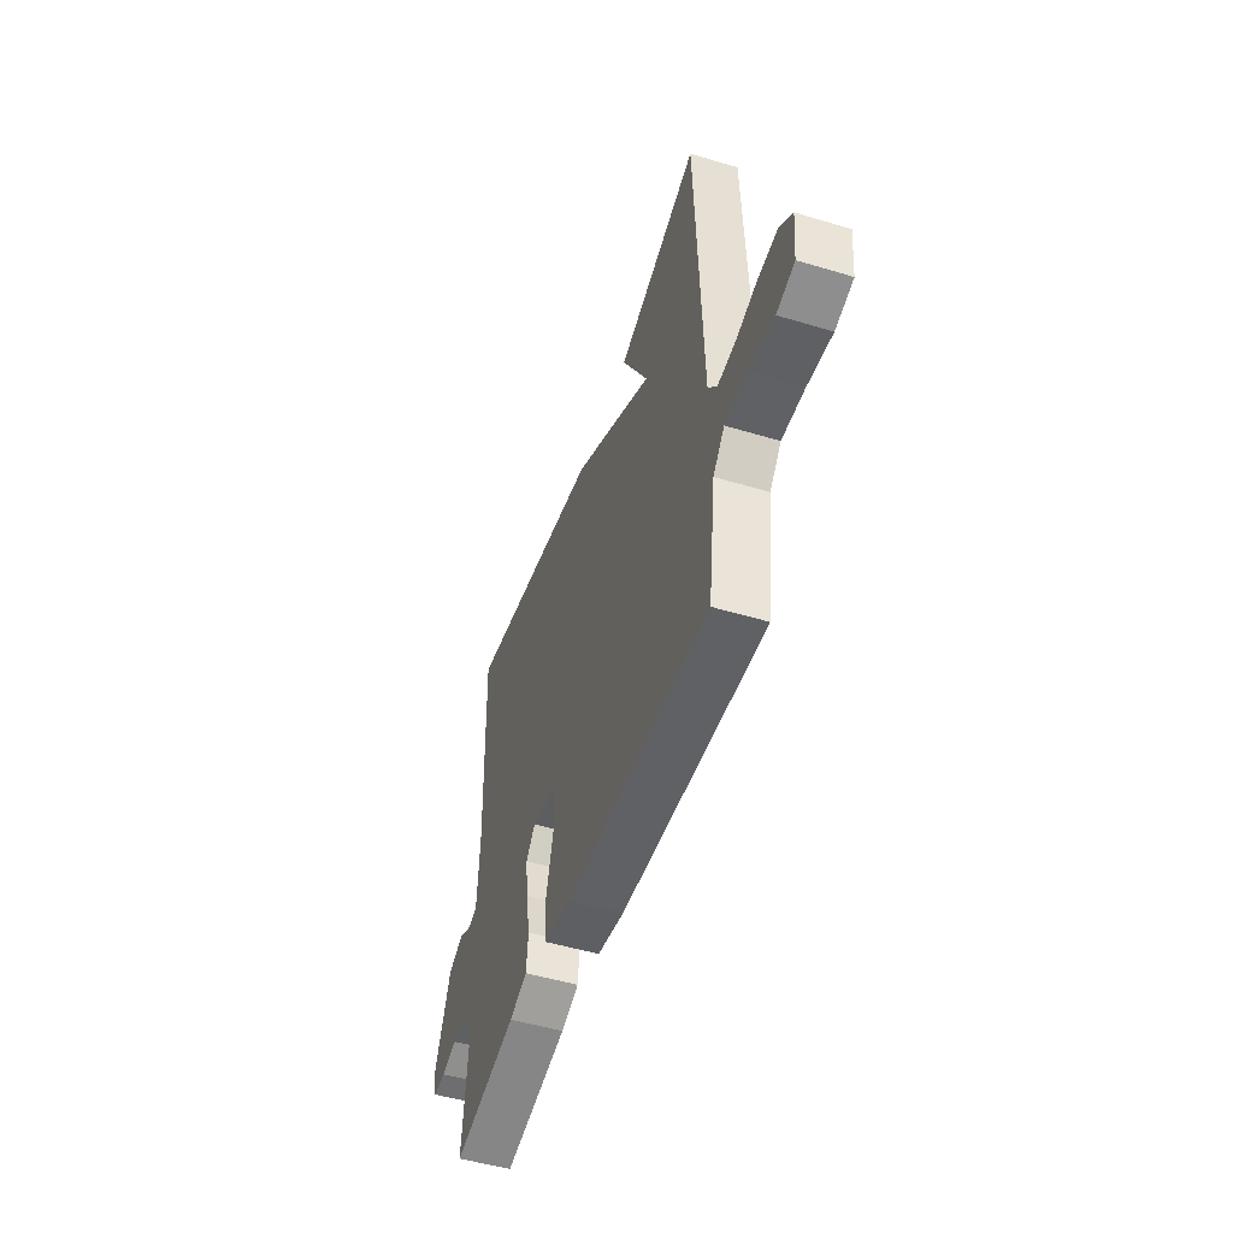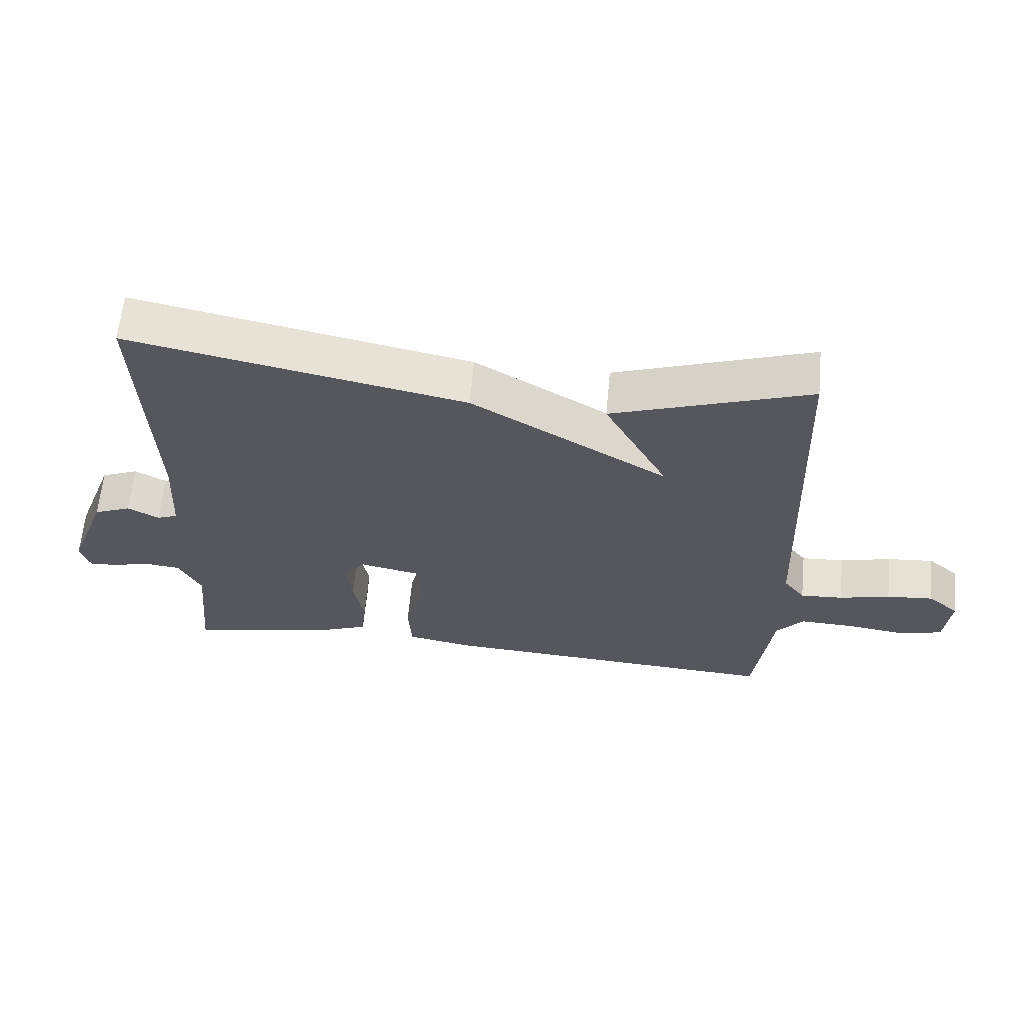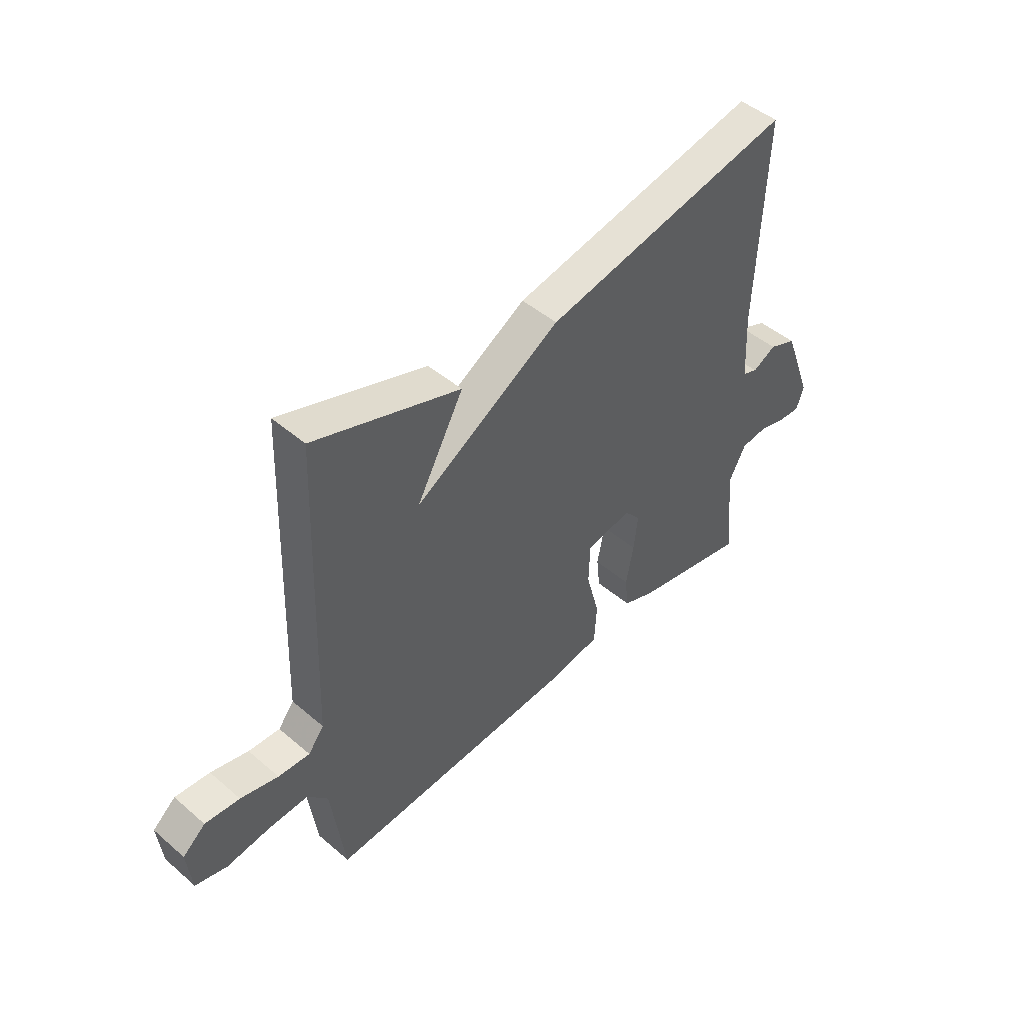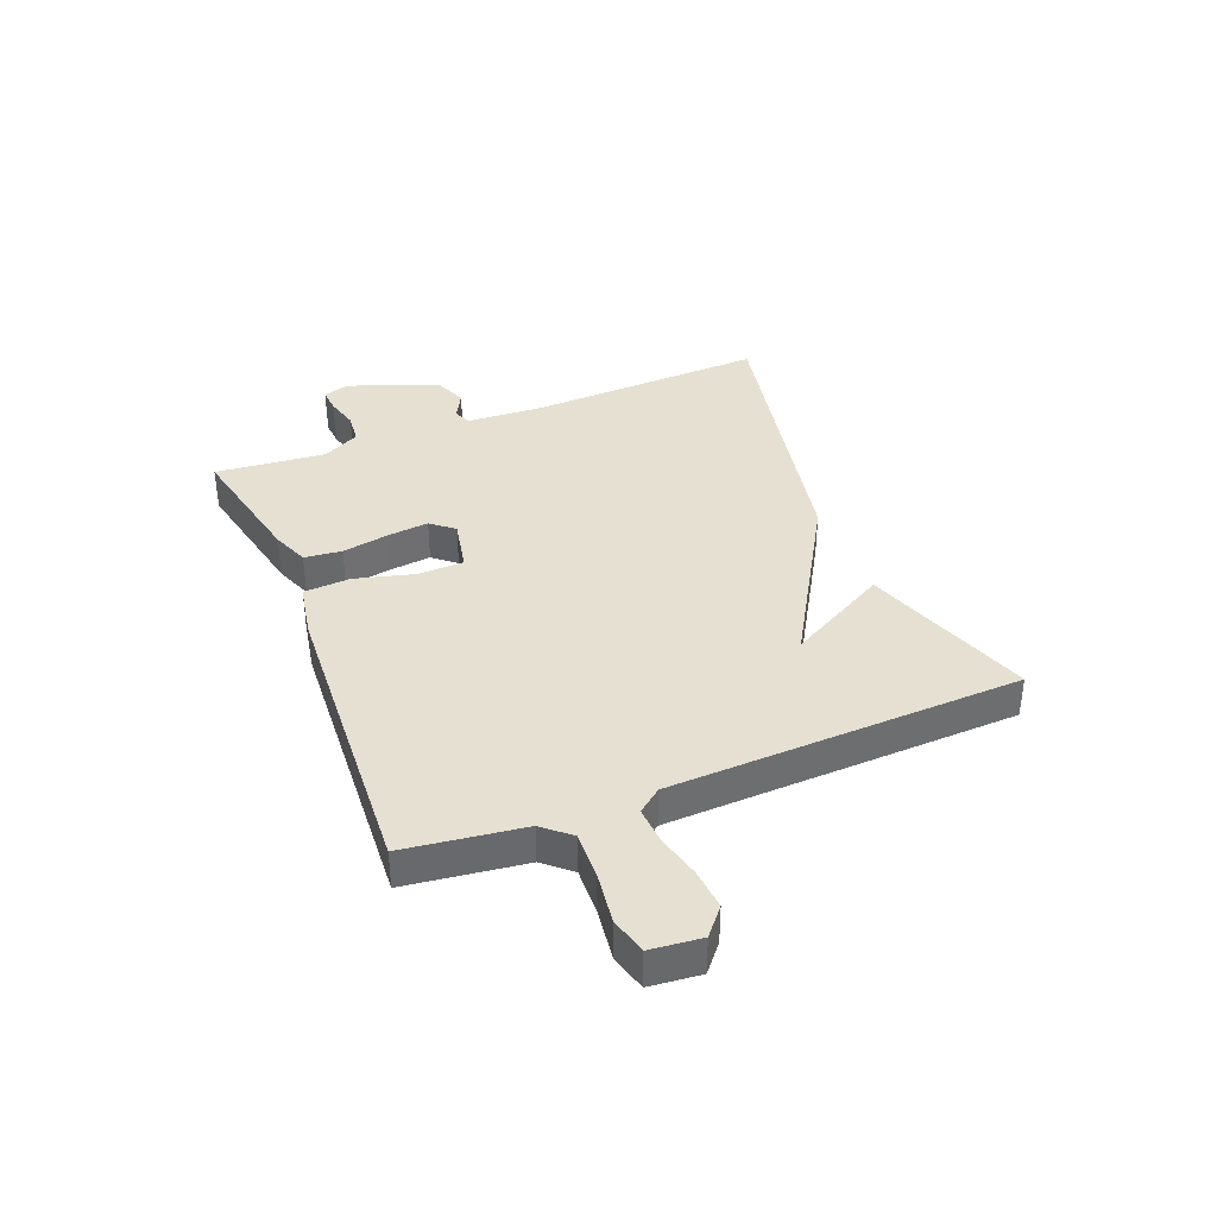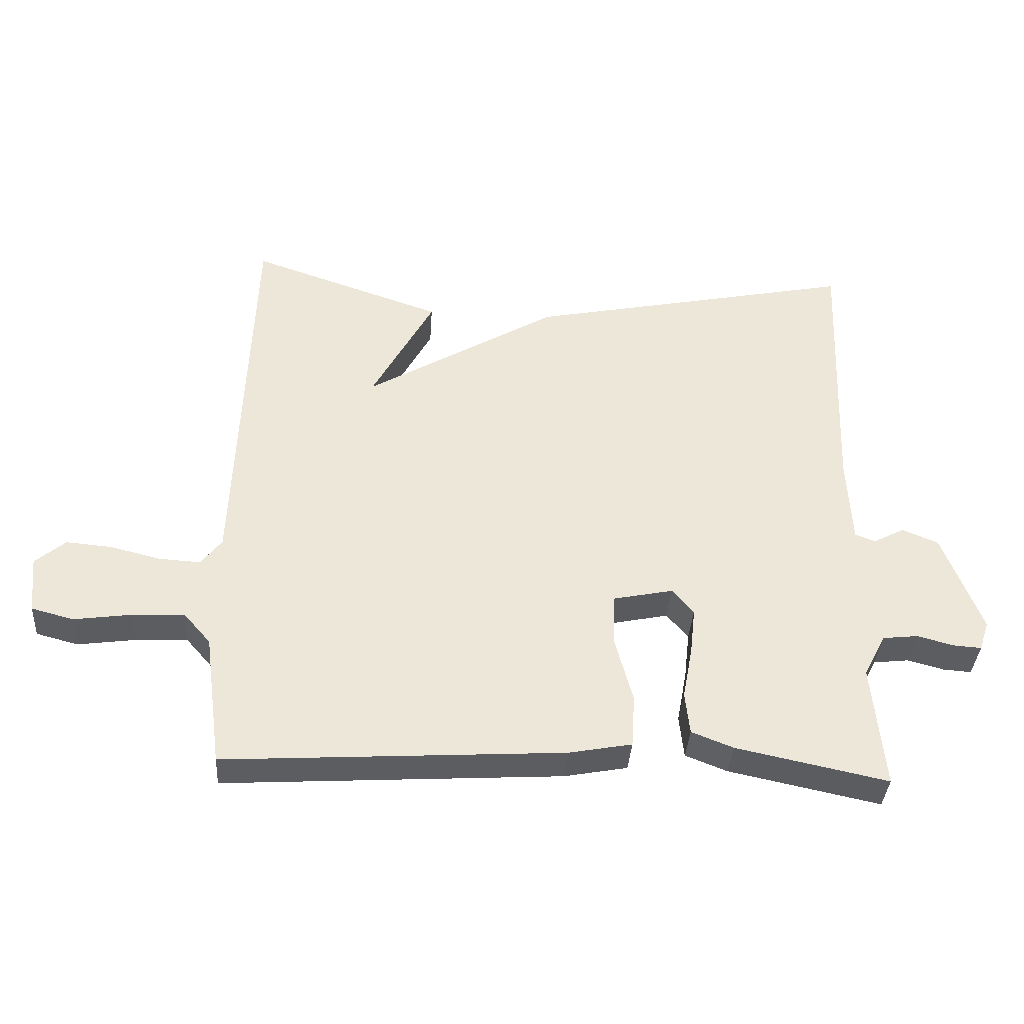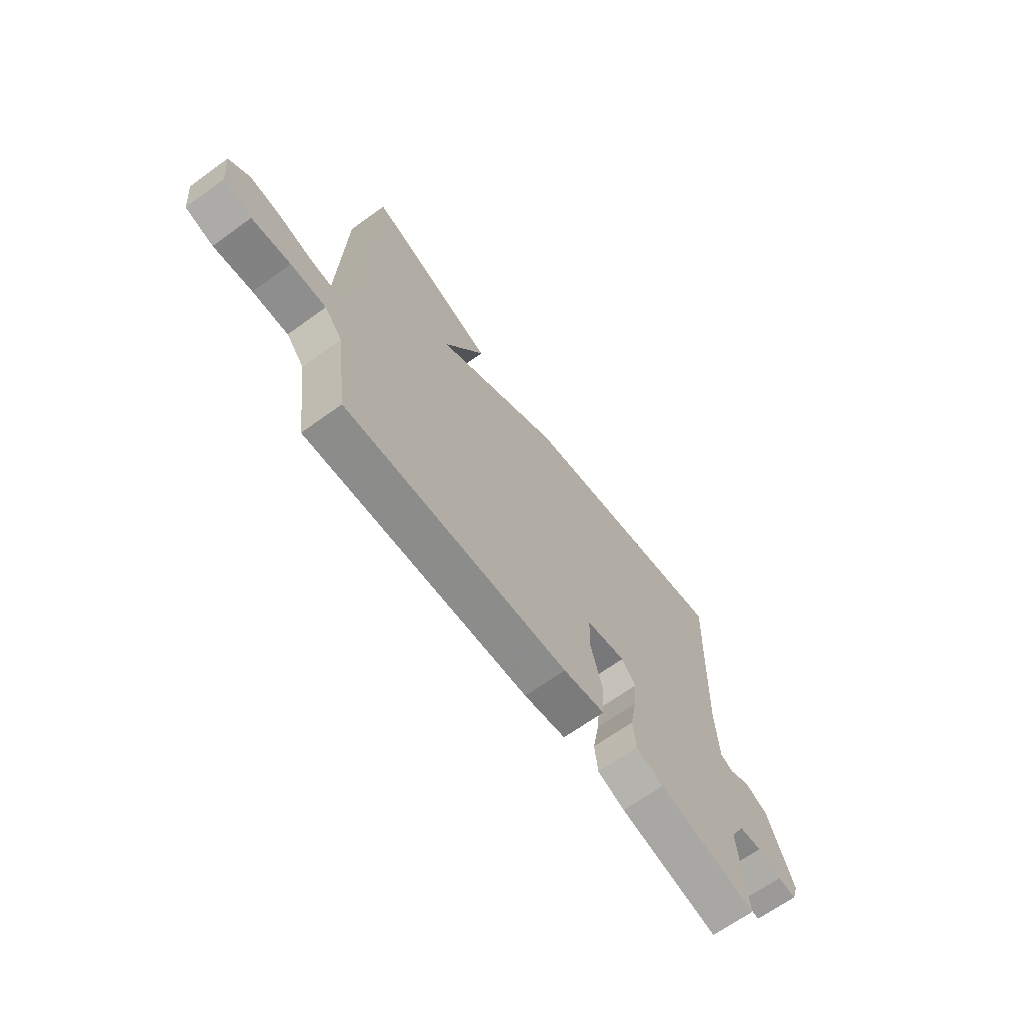
<metadata>
{"format":"obj","ext":"obj","renderer":"f3d","projection":"perspective","resolution":1024,"background":"white","views":[{"elev":-50.5,"azim":-108.2,"up":"+Z"},{"elev":62.3,"azim":-174.7,"up":"+Z"},{"elev":47.1,"azim":-46.0,"up":"+Z"},{"elev":37.6,"azim":-111.8,"up":"+Y"},{"elev":-36.8,"azim":-3.7,"up":"+Z"},{"elev":-66.6,"azim":-54.0,"up":"+Z"}]}
</metadata>
<code>
v -0.5 0.07 0.5
v -0.204 0.07 0.398
v -0.299 0.07 0.224
v -0.004 0.07 0.398
v 0.5 0.07 0.5
v 0.484 0.07 0.09
v 0.491 0.07 -0.045
v 0.522 0.07 -0.057
v 0.569 0.07 -0.032
v 0.625 0.07 -0.055
v 0.684 0.07 -0.211
v 0.669 0.07 -0.256
v 0.626 0.07 -0.253
v 0.57 0.07 -0.238
v 0.516 0.07 -0.244
v 0.482 0.07 -0.309
v 0.5 0.07 -0.5
v 0.268 0.07 -0.451
v 0.204 0.07 -0.426
v 0.197 0.07 -0.361
v 0.212 0.07 -0.28
v 0.22 0.07 -0.208
v 0.187 0.07 -0.169
v 0.095 0.07 -0.188
v 0.093 0.07 -0.269
v 0.12 0.07 -0.37
v 0.115 0.07 -0.451
v 0.018 0.07 -0.469
v -0.5 0.07 -0.5
v -0.527 0.07 -0.295
v -0.568 0.07 -0.248
v -0.649 0.07 -0.251
v -0.737 0.07 -0.263
v -0.801 0.07 -0.246
v -0.81 0.07 -0.158
v -0.764 0.07 -0.119
v -0.694 0.07 -0.125
v -0.618 0.07 -0.144
v -0.554 0.07 -0.148
v -0.522 0.07 -0.107
v -0.5 0 0.5
v -0.204 0 0.398
v -0.299 0 0.224
v -0.004 0 0.398
v 0.5 0 0.5
v 0.484 0 0.09
v 0.491 0 -0.045
v 0.522 0 -0.057
v 0.569 0 -0.032
v 0.625 0 -0.055
v 0.684 0 -0.211
v 0.669 0 -0.256
v 0.626 0 -0.253
v 0.57 0 -0.238
v 0.516 0 -0.244
v 0.482 0 -0.309
v 0.5 0 -0.5
v 0.268 0 -0.451
v 0.204 0 -0.426
v 0.197 0 -0.361
v 0.212 0 -0.28
v 0.22 0 -0.208
v 0.187 0 -0.169
v 0.095 0 -0.188
v 0.093 0 -0.269
v 0.12 0 -0.37
v 0.115 0 -0.451
v 0.018 0 -0.469
v -0.5 0 -0.5
v -0.527 0 -0.295
v -0.568 0 -0.248
v -0.649 0 -0.251
v -0.737 0 -0.263
v -0.801 0 -0.246
v -0.81 0 -0.158
v -0.764 0 -0.119
v -0.694 0 -0.125
v -0.618 0 -0.144
v -0.554 0 -0.148
v -0.522 0 -0.107
f 36 37 38
f 35 36 38
f 34 35 38
f 33 34 38
f 32 33 38
f 31 32 38 39
f 30 31 39 40
f 29 30 40
f 28 29 40
f 27 28 40
f 26 27 40
f 25 26 40
f 19 20 21
f 18 19 21
f 17 18 21
f 16 17 21
f 15 16 21 22
f 14 15 22 23
f 12 13 14
f 11 12 14
f 10 11 14
f 9 10 14
f 8 9 14
f 7 8 14 23
f 3 4 5 6
f 7 23 24
f 6 7 24
f 3 6 24
f 40 1 2 3
f 3 24 25 40
f 78 77 76
f 78 76 75
f 78 75 74
f 78 74 73
f 78 73 72
f 79 78 72 71
f 80 79 71 70
f 80 70 69
f 80 69 68
f 80 68 67
f 80 67 66
f 80 66 65
f 61 60 59
f 61 59 58
f 61 58 57
f 61 57 56
f 62 61 56 55
f 63 62 55 54
f 54 53 52
f 54 52 51
f 54 51 50
f 54 50 49
f 54 49 48
f 63 54 48 47
f 46 45 44 43
f 64 63 47
f 64 47 46
f 64 46 43
f 43 42 41 80
f 80 65 64 43
f 1 41 42 2
f 2 42 43 3
f 3 43 44 4
f 4 44 45 5
f 5 45 46 6
f 6 46 47 7
f 7 47 48 8
f 8 48 49 9
f 9 49 50 10
f 10 50 51 11
f 11 51 52 12
f 12 52 53 13
f 13 53 54 14
f 14 54 55 15
f 15 55 56 16
f 16 56 57 17
f 17 57 58 18
f 18 58 59 19
f 19 59 60 20
f 20 60 61 21
f 21 61 62 22
f 22 62 63 23
f 23 63 64 24
f 24 64 65 25
f 25 65 66 26
f 26 66 67 27
f 27 67 68 28
f 28 68 69 29
f 29 69 70 30
f 30 70 71 31
f 31 71 72 32
f 32 72 73 33
f 33 73 74 34
f 34 74 75 35
f 35 75 76 36
f 36 76 77 37
f 37 77 78 38
f 38 78 79 39
f 39 79 80 40
f 40 80 41 1

</code>
